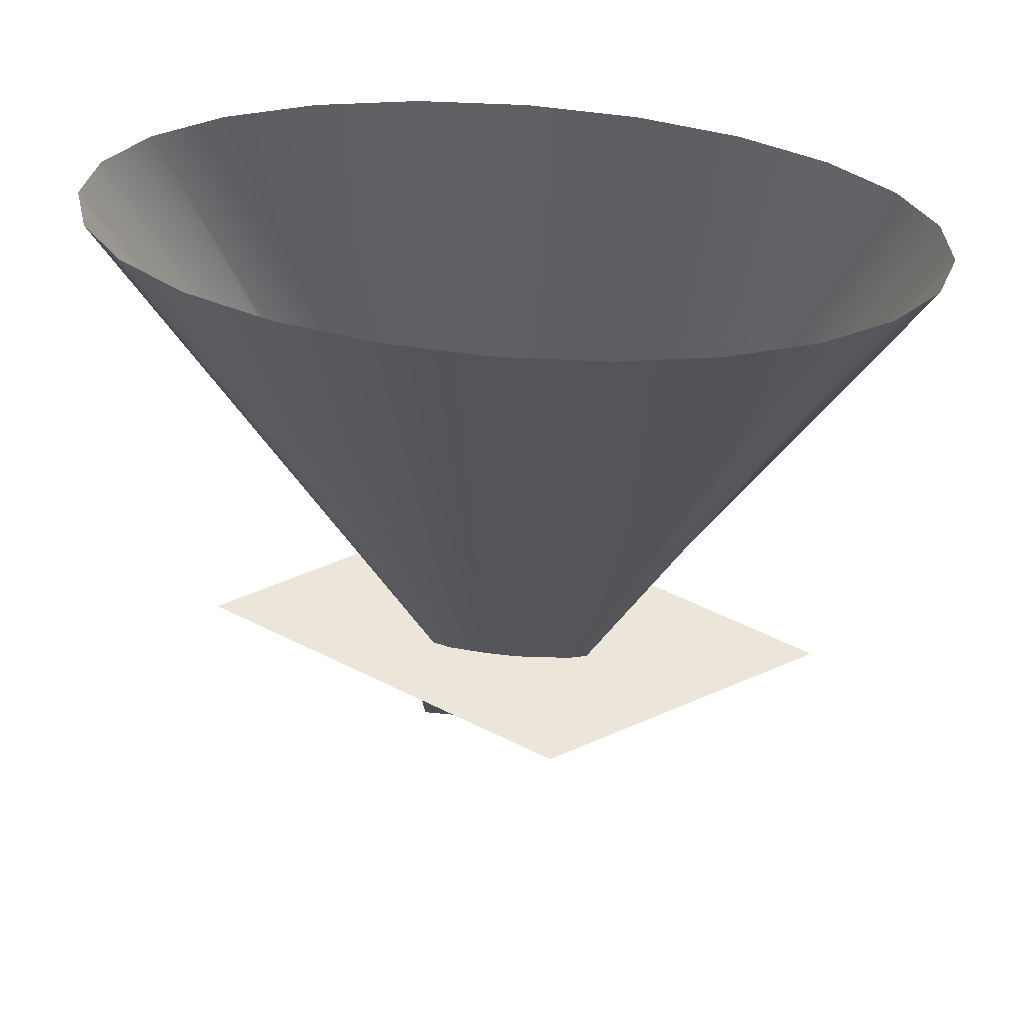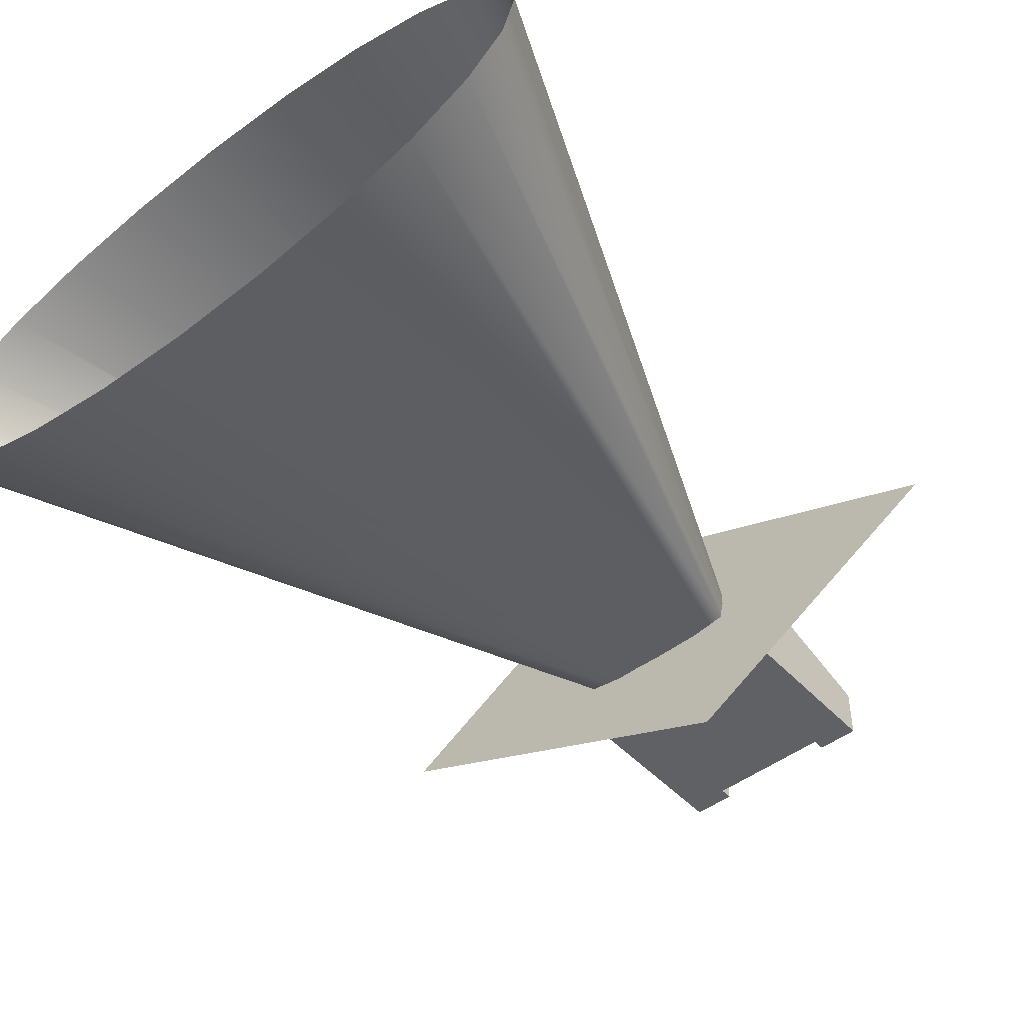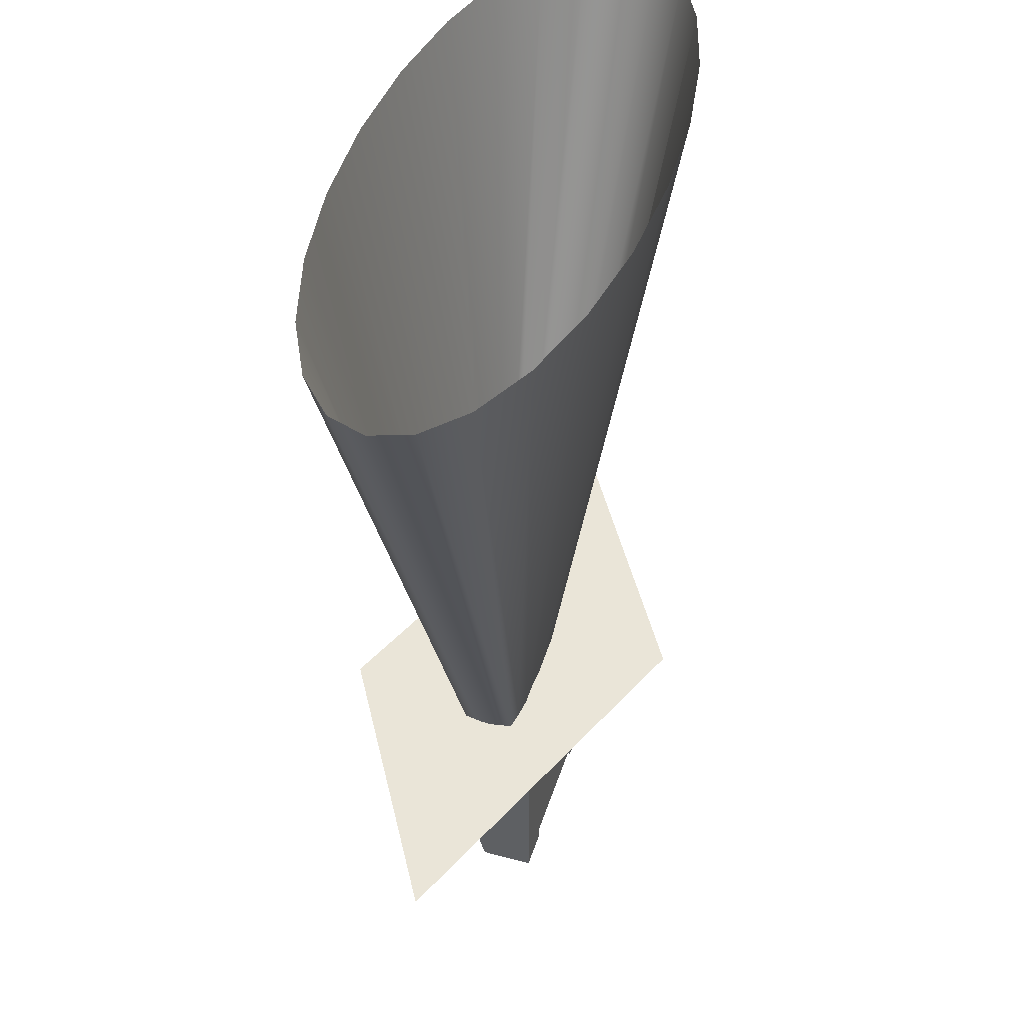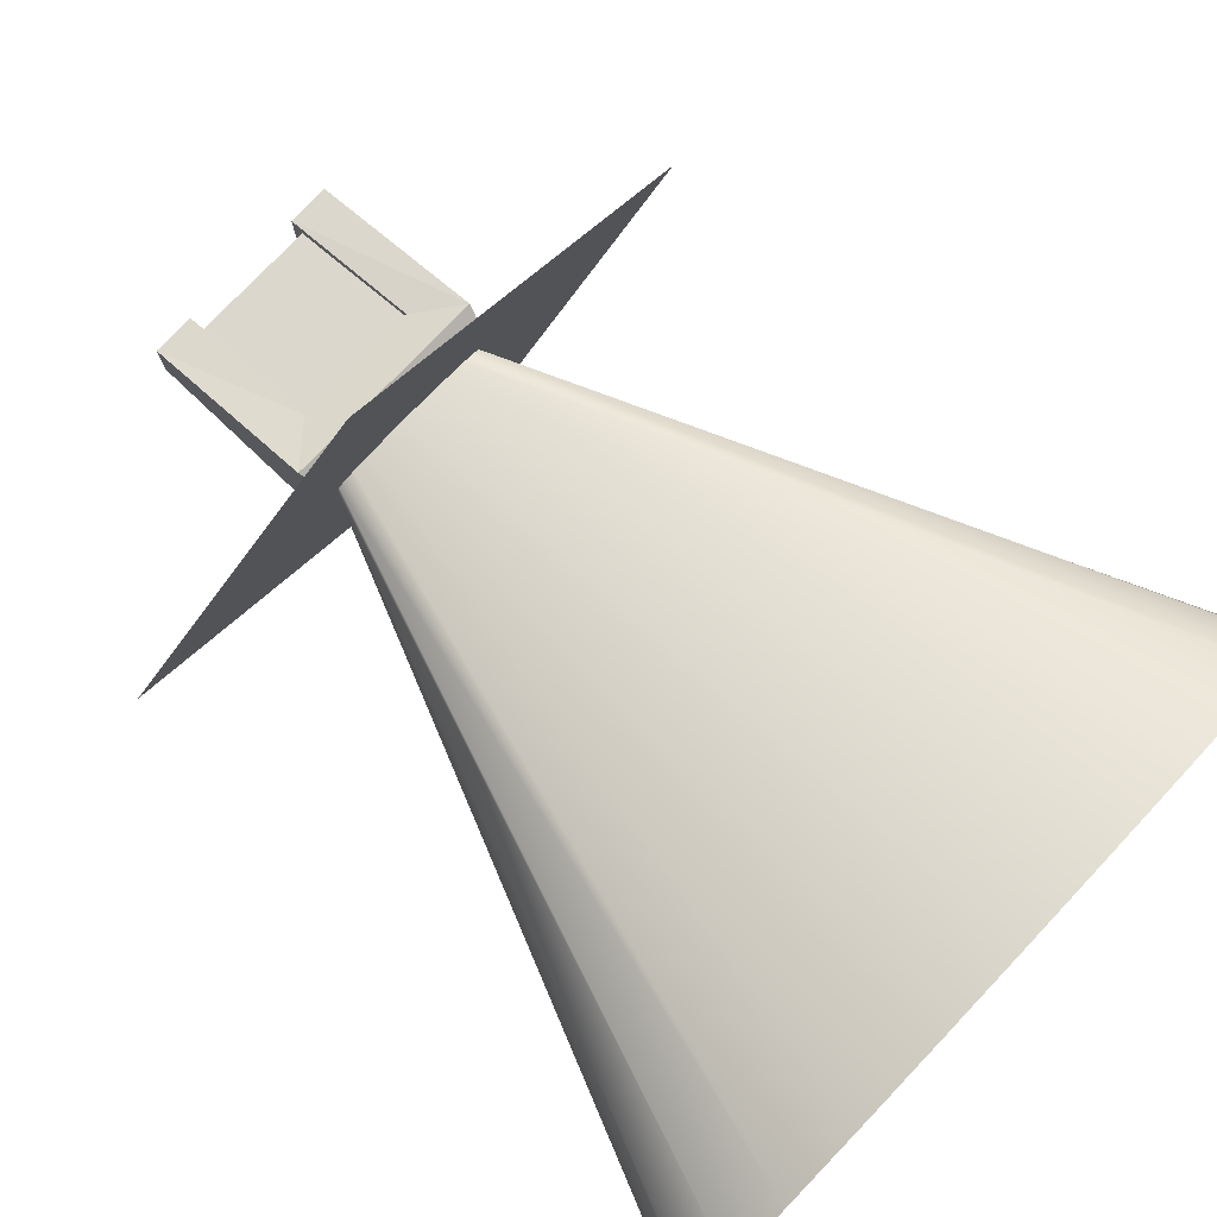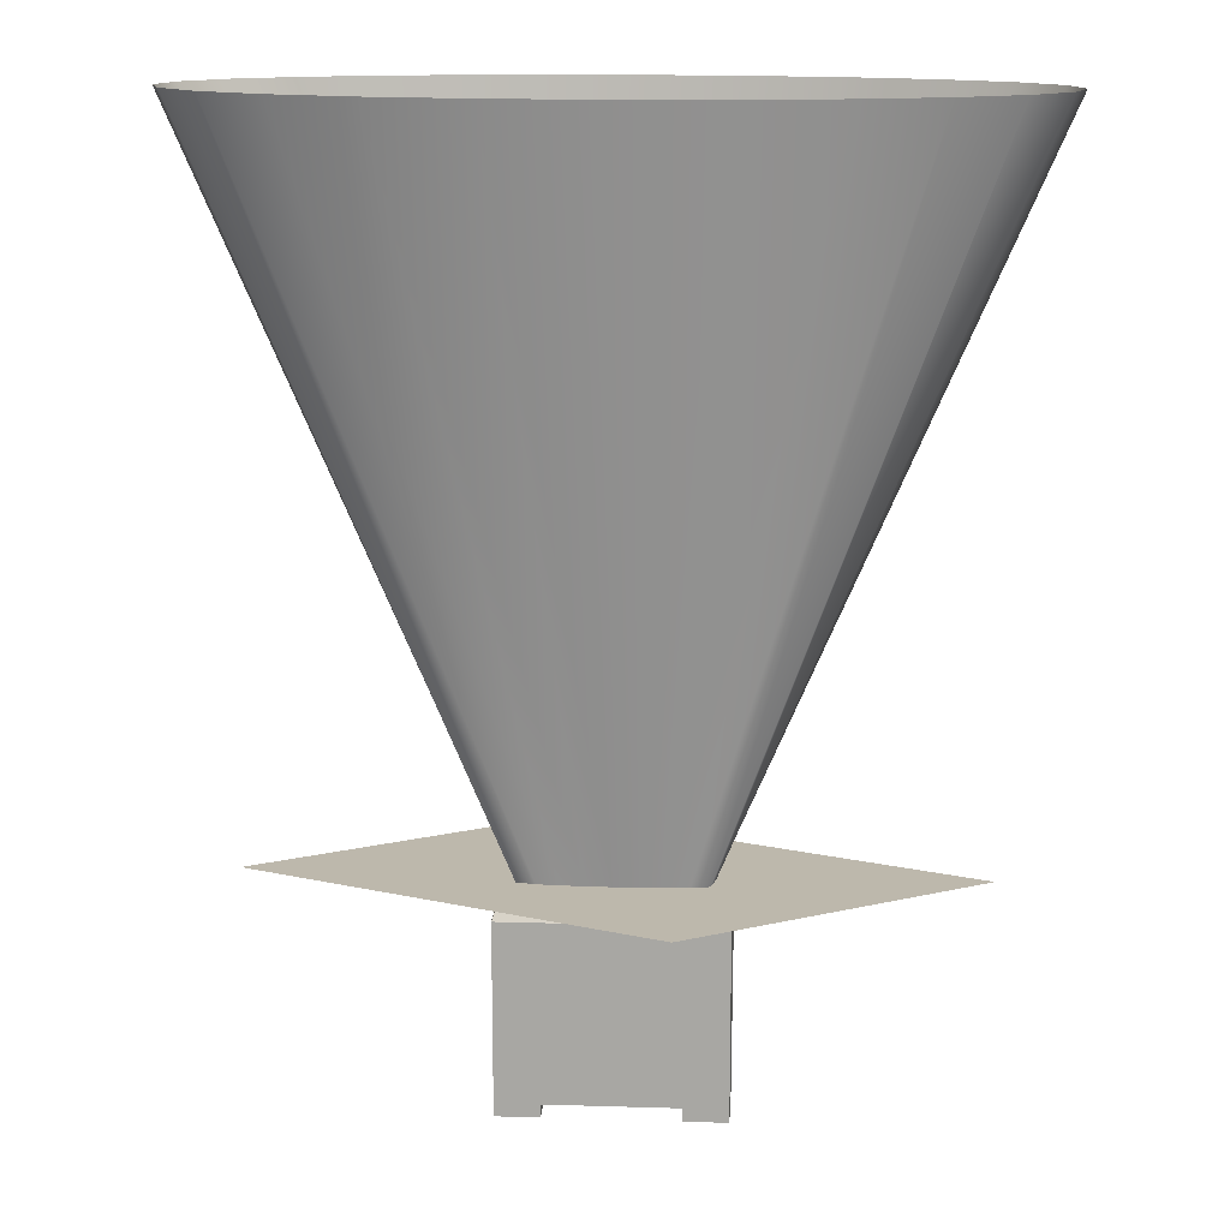
<metadata>
{"format":"obj","ext":"obj","renderer":"f3d","projection":"perspective","resolution":1024,"background":"white","views":[{"elev":56.2,"azim":-174.2,"up":"+Z"},{"elev":-47.6,"azim":40.4,"up":"+Y"},{"elev":44.8,"azim":-72.6,"up":"+Z"},{"elev":76.7,"azim":-46.5,"up":"+Y"},{"elev":14.9,"azim":3.7,"up":"+Z"}]}
</metadata>
<code>
o light_Mesh2_Group3_Group1_Model
v 0.5 -0.5 -0.5
v 0.3 -0.5 -0.5
v 0.3 -0.25 -0.5
v 0.5 -0.25 -0.5
v 0.5 -0.5 0.38
v -0.5 -0.5 0.38
v -0.5 -0.5 -0.5
v -0.3 -0.5 -0.5
v -0.3 -0.5 -0.4395
v 0.3 -0.5 -0.4395
v 0.5 0 0.38
v 0.3 -0.05781 0.2073
v 0.3 -0.2886 -0.4395
v 0.3 -0.09641 0.2178
v -0.3 -0.2886 -0.4395
v -0.3 -0.25 -0.5
v -0.5 -0.25 -0.5
v -0.3 -0.05781 0.2073
v -0.3 -0.09641 0.2178
v -0.5 0 0.38
v -0.46 -0.07 0.5
v 0.46 -0.07 0.5
v -0.46 -0.43 0.5
v -0.4035 -0.371 0.47
v -0.4035 -0.129 0.47
v 0.46 -0.43 0.5
v 0.4035 -0.371 0.47
v 0.4035 -0.129 0.47
v -0.4035 -0.371 0.3181
v 0.4035 -0.371 0.3181
v 0.4035 -0.129 0.3181
v -0.4035 -0.129 0.3181
v -0.4035 -0.371 0.47
v 0.4035 -0.371 0.47
v 0.4035 -0.129 0.47
v -0.4035 -0.129 0.47
f 2 4 1
f 6 9 10
f 4 5 1
f 4 3 11
f 3 12 11
f 12 13 14
f 2 13 3
f 9 13 10
f 8 15 9
f 16 7 17
f 18 16 17
f 18 15 16
f 12 19 18
f 11 18 20
f 20 22 11
f 21 6 23
f 24 21 23
f 26 24 23
f 5 23 6
f 5 22 26
f 26 28 27
f 25 22 21
f 6 17 7
f 17 20 18
f 19 13 15
f 9 15 13
f 19 14 13
f 2 3 4
f 10 2 1
f 1 5 10
f 6 7 9
f 7 8 9
f 10 5 6
f 4 11 5
f 12 3 13
f 2 10 13
f 8 16 15
f 16 8 7
f 18 19 15
f 12 14 19
f 11 12 18
f 20 21 22
f 21 20 6
f 24 25 21
f 26 27 24
f 5 26 23
f 5 11 22
f 26 22 28
f 25 28 22
f 6 20 17
f 30 32 29
f 30 31 32
f 34 36 33
f 34 35 36
o Flare
v -1.596 -0.2622 0.5082
v 0.274 -1.004 0.5082
v -0.274 0.5061 0.5082
v 1.596 -0.2358 0.5082
f 37 38 39
f 39 38 40
o Cone
v 1.774 -0.4279 3.785
v 1.591 -0.5946 3.785
v 1.299 -0.7377 3.785
v 0.9185 -0.8475 3.785
v 0.4755 -0.9166 3.785
v -0 -0.9401 3.785
v -0.4755 -0.9166 3.785
v -0.9185 -0.8475 3.785
v -1.299 -0.7377 3.785
v -1.591 -0.5946 3.785
v -1.774 -0.4279 3.785
v -1.837 -0.249 3.785
v -1.774 -0.0701 3.785
v -1.591 0.0966 3.785
v -1.299 0.2397 3.785
v -0.9185 0.3496 3.785
v -0.4755 0.4186 3.785
v -1e-06 0.4422 3.785
v 0.4755 0.4186 3.785
v 0.9185 0.3496 3.785
v 1.299 0.2397 3.785
v 1.591 0.0966 3.785
v 1.774 -0.0701 3.785
v 1.837 -0.249 3.785
v 0.4202 -0.2927 0.4909
v 0.4025 -0.3706 0.4909
v 0.3178 -0.3844 0.4909
v 0.2247 -0.3954 0.4909
v 0.1163 -0.3964 0.4909
v 0 -0.399 0.4909
v -0.1163 -0.3932 0.4909
v -0.2247 -0.3954 0.4909
v -0.3178 -0.3844 0.4909
v -0.4019 -0.3701 0.4909
v -0.4174 -0.2927 0.4909
v -0.42 -0.249 0.4909
v -0.4174 -0.2052 0.4909
v -0.4043 -0.1295 0.4909
v -0.3178 -0.1095 0.4909
v -0.2247 -0.1025 0.4909
v -0.1163 -0.09281 0.4909
v -0 -0.09182 0.4909
v 0.1163 -0.0944 0.4909
v 0.2247 -0.1025 0.4909
v 0.3178 -0.1089 0.4909
v 0.4038 -0.1307 0.4909
v 0.4175 -0.2052 0.4909
v 0.4229 -0.249 0.4909
f 41 42 65
f 65 42 66
f 42 43 66
f 66 43 67
f 43 44 67
f 67 44 68
f 44 45 68
f 68 45 69
f 45 46 69
f 69 46 70
f 46 47 70
f 70 47 71
f 47 48 71
f 71 48 72
f 48 49 72
f 72 49 73
f 49 50 73
f 73 50 74
f 50 51 74
f 74 51 75
f 51 52 75
f 75 52 76
f 52 53 76
f 76 53 77
f 53 54 77
f 77 54 78
f 54 55 78
f 78 55 79
f 55 56 79
f 79 56 80
f 56 57 80
f 80 57 81
f 57 58 81
f 81 58 82
f 58 59 82
f 82 59 83
f 59 60 83
f 83 60 84
f 60 61 84
f 84 61 85
f 61 62 85
f 85 62 86
f 62 63 86
f 86 63 87
f 63 64 87
f 87 64 88
f 64 41 88
f 88 41 65

</code>
